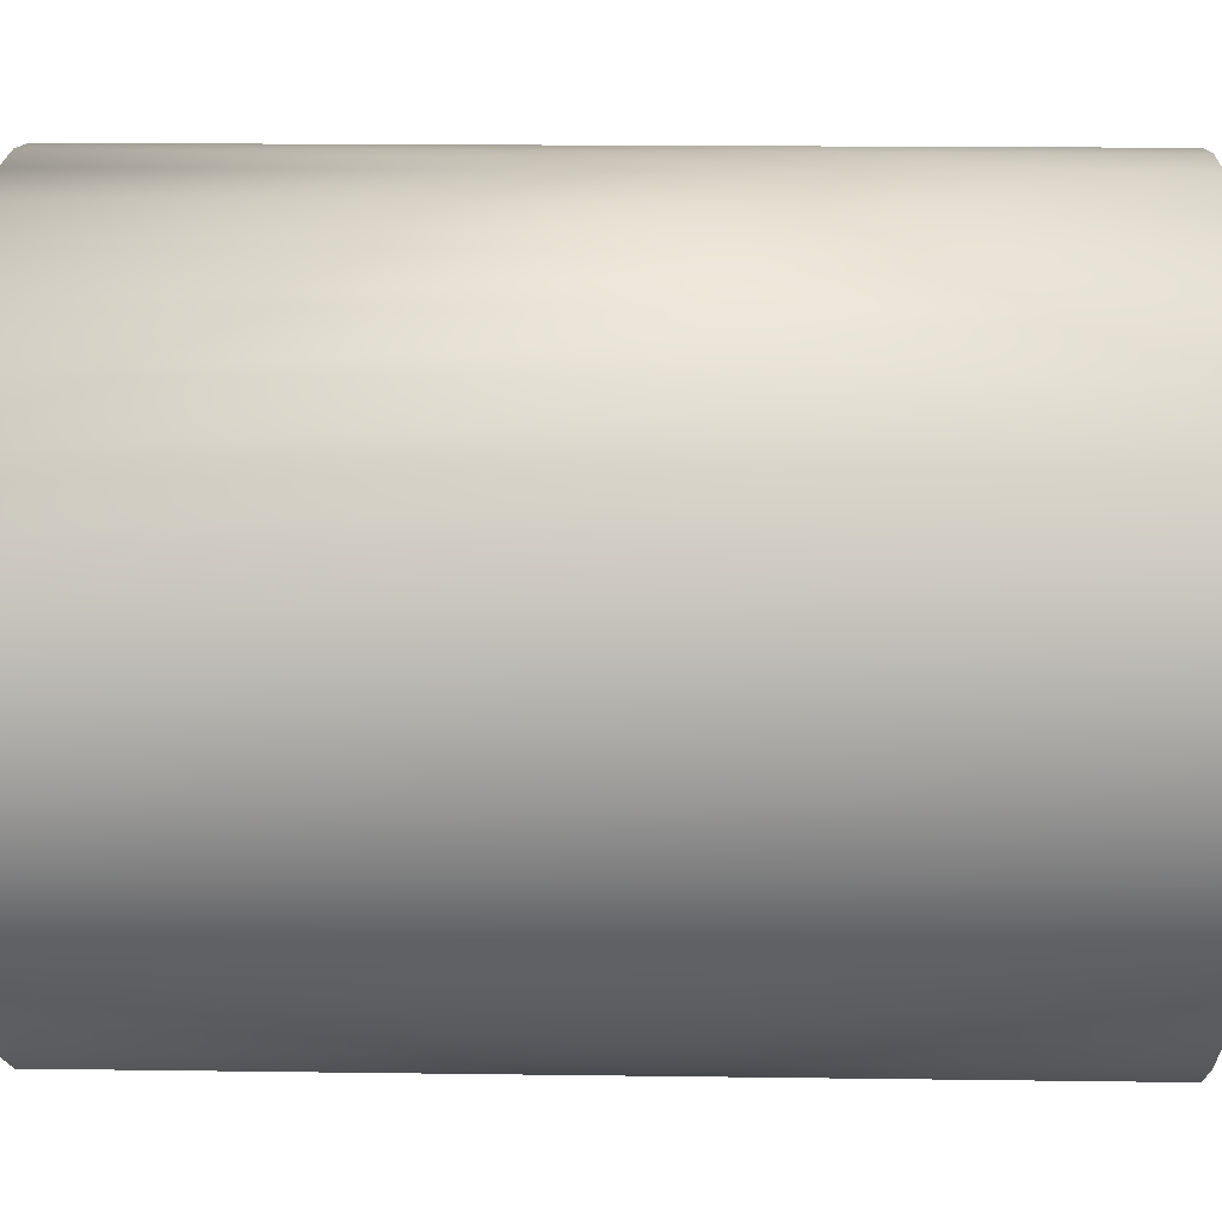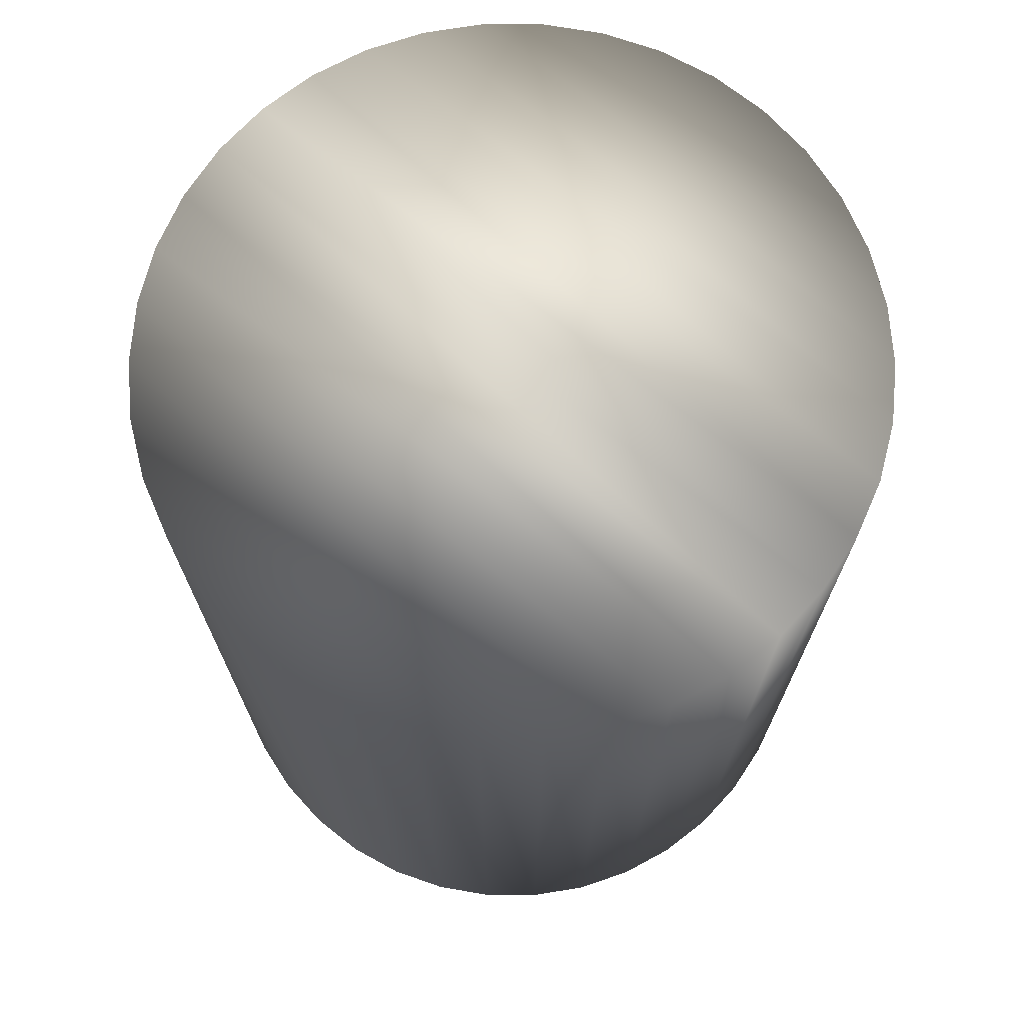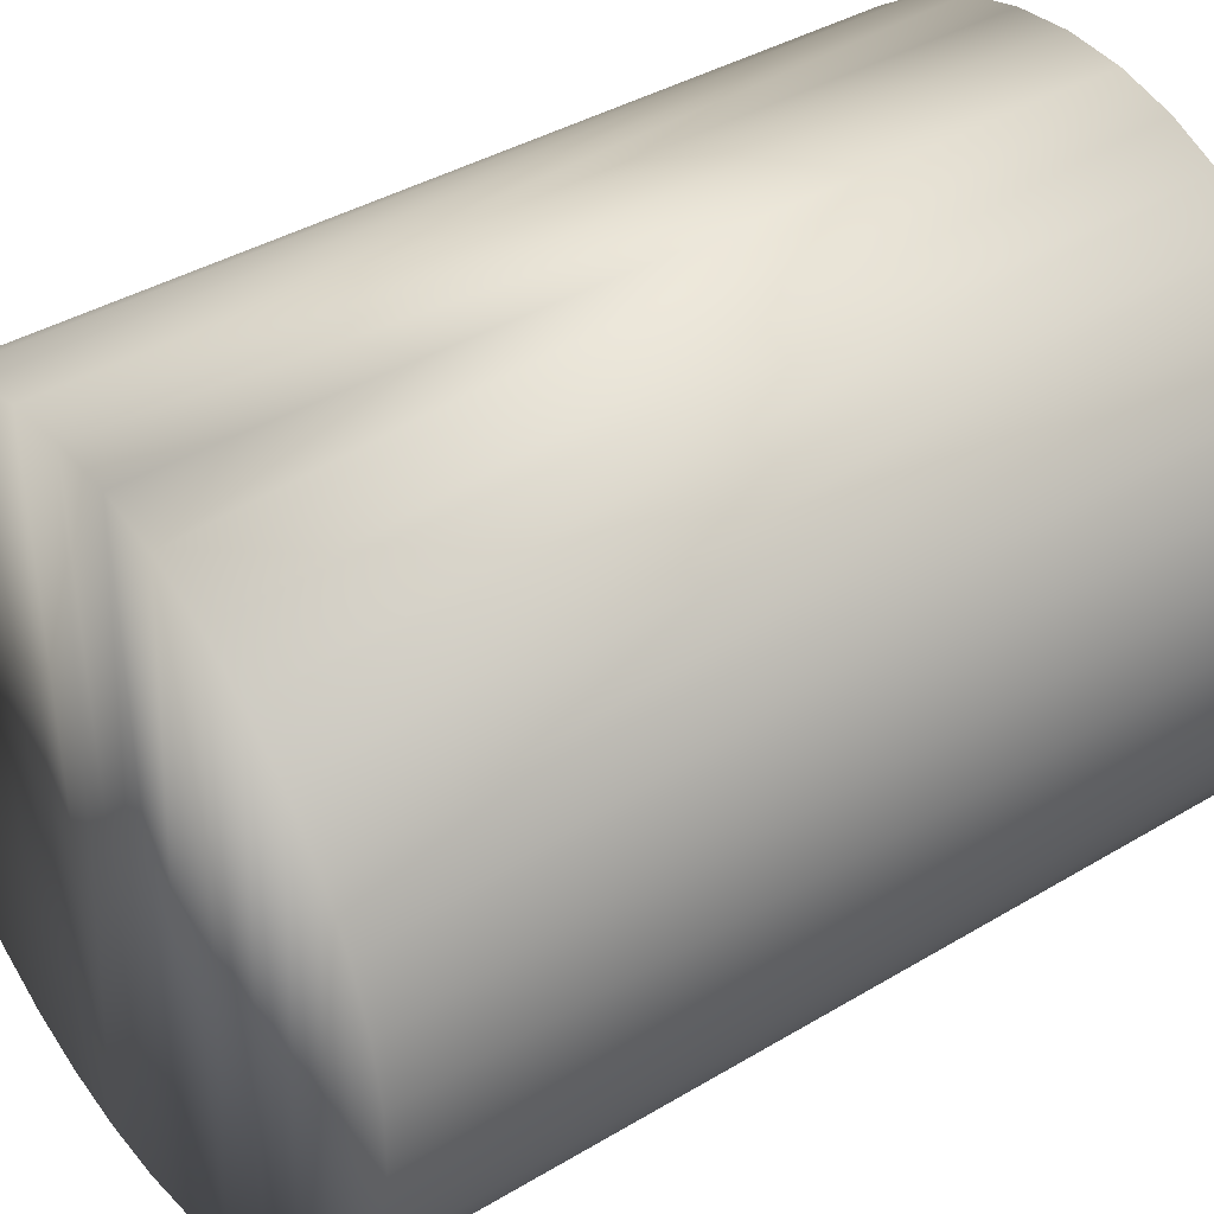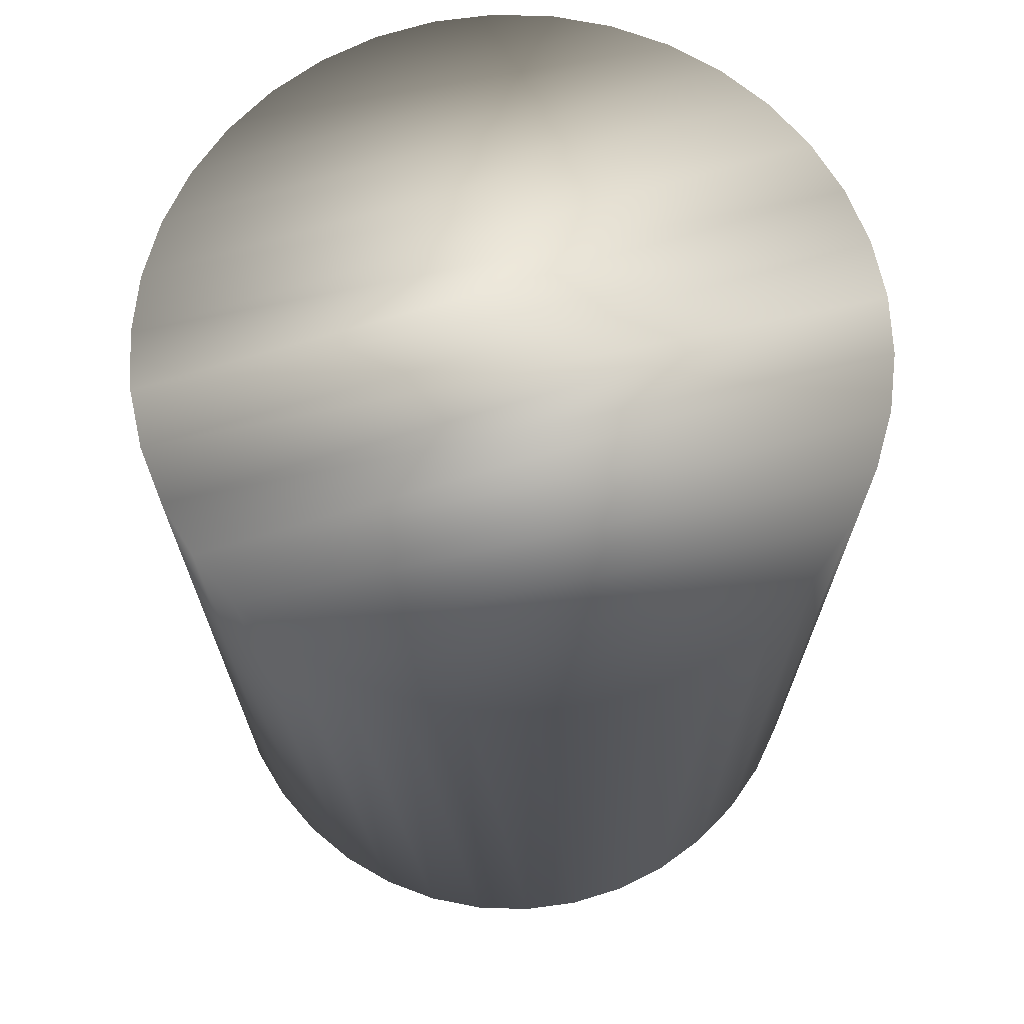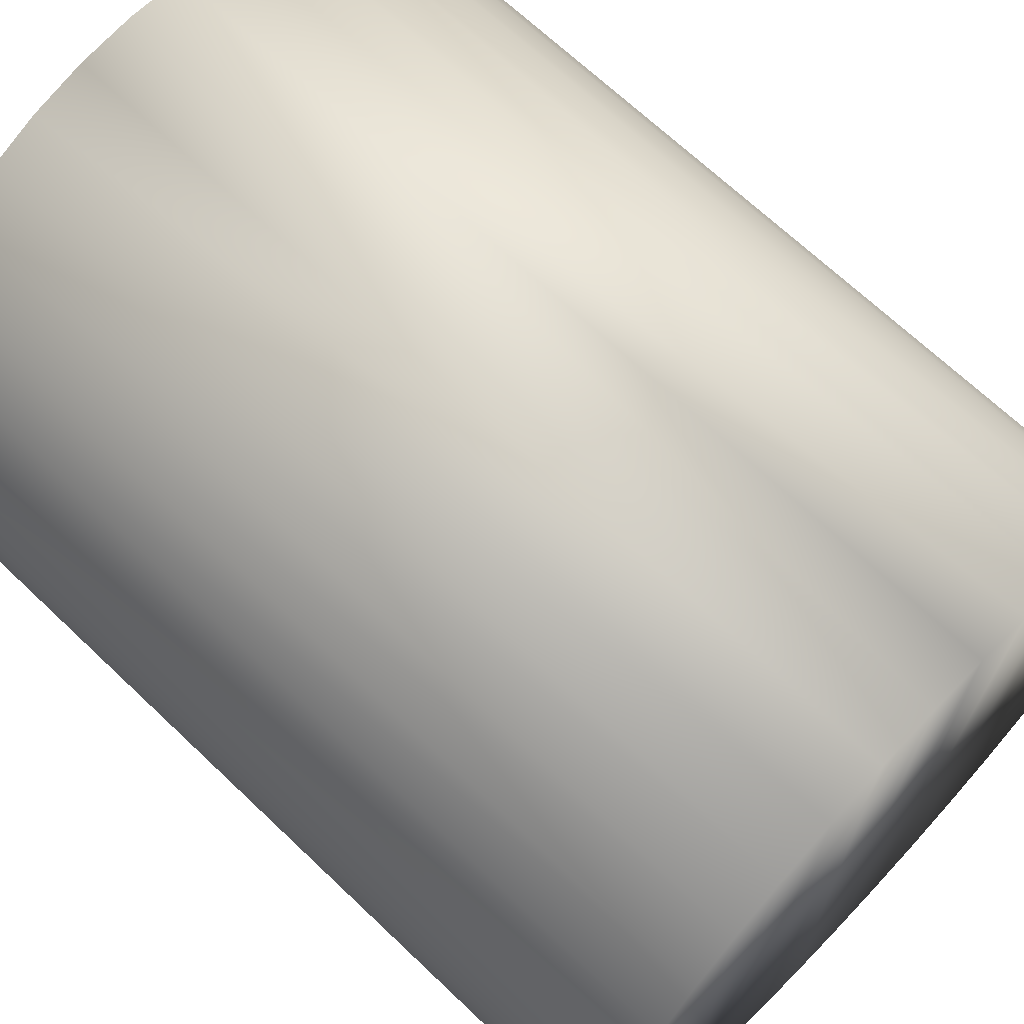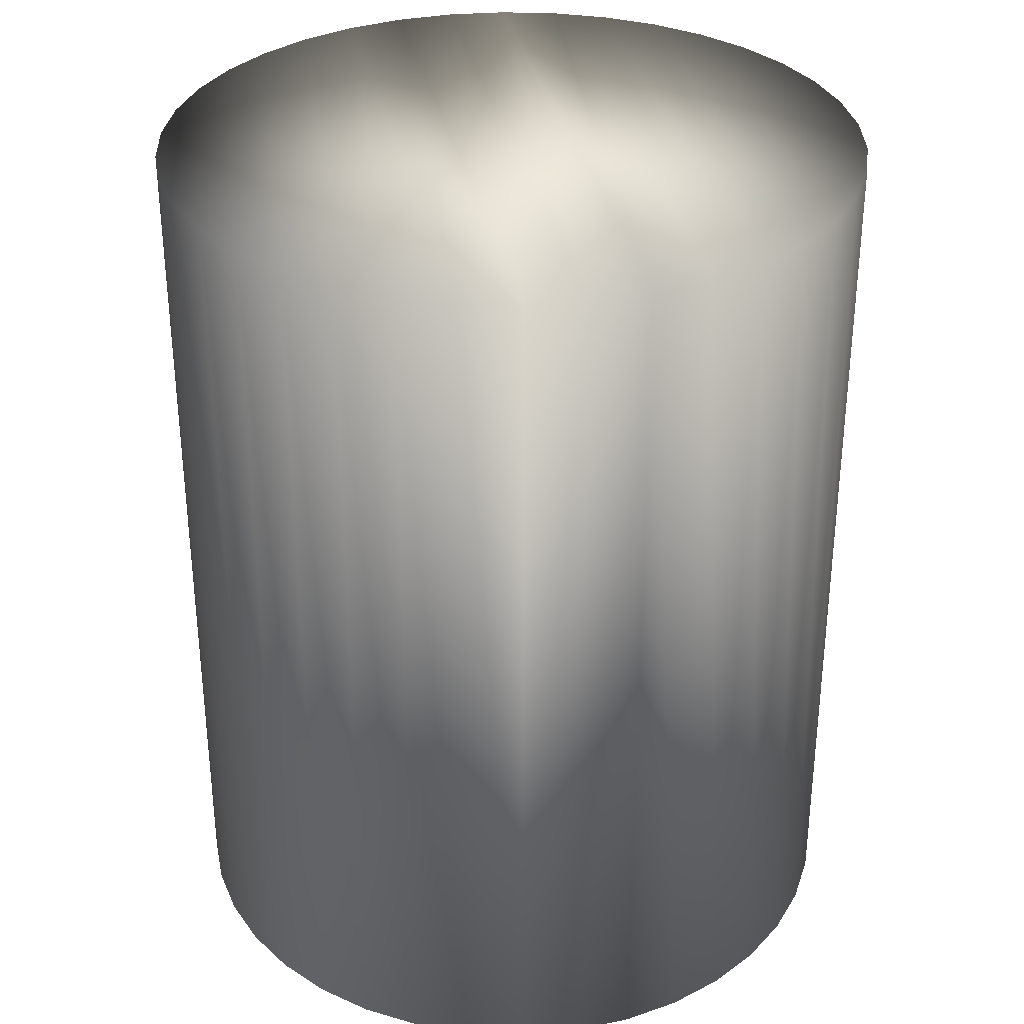
<metadata>
{"format":"obj","ext":"obj","renderer":"f3d","projection":"perspective","resolution":1024,"background":"white","views":[{"elev":16.6,"azim":-88.4,"up":"+Z"},{"elev":71.8,"azim":-51.9,"up":"+Y"},{"elev":39.2,"azim":53.2,"up":"+Z"},{"elev":69.3,"azim":-107.2,"up":"+Y"},{"elev":68.0,"azim":-46.3,"up":"+Z"},{"elev":32.8,"azim":-11.2,"up":"+Y"}]}
</metadata>
<code>
v -3.881 34.54 -116.1
v -3.881 34.54 -115.6
v -3.935 34.54 -116.1
v -3.935 34.54 -115.5
v -3.988 34.54 -116.1
v -3.988 34.54 -115.6
v -4.04 34.54 -116.1
v -4.04 34.54 -115.6
v -4.088 34.54 -116.1
v -4.088 34.54 -115.6
v -4.131 34.54 -116.1
v -4.131 34.54 -115.6
v -4.167 34.54 -116
v -4.167 34.54 -115.7
v -4.196 34.54 -116
v -4.196 34.54 -115.7
v -4.215 34.54 -115.9
v -4.215 34.54 -115.8
v -4.225 34.54 -115.9
v -4.225 34.54 -115.8
v -3.829 34.54 -115.6
v -3.829 34.54 -116.1
v -3.781 34.54 -115.6
v -3.781 34.54 -116.1
v -3.738 34.54 -115.6
v -3.738 34.54 -116.1
v -3.702 34.54 -115.7
v -3.702 34.54 -116
v -3.673 34.54 -115.7
v -3.673 34.54 -116
v -3.654 34.54 -115.8
v -3.654 34.54 -115.9
v -3.644 34.54 -115.8
v -3.644 34.54 -115.9
v -3.935 33.77 -116.1
v -3.881 33.77 -116.1
v -3.829 33.77 -116.1
v -3.781 33.77 -116.1
v -3.738 33.77 -116.1
v -3.702 33.77 -116
v -3.673 33.77 -116
v -3.654 33.77 -115.9
v -3.644 33.77 -115.9
v -3.644 33.77 -115.8
v -3.654 33.77 -115.8
v -3.673 33.77 -115.7
v -3.702 33.77 -115.7
v -3.738 33.77 -115.6
v -3.781 33.77 -115.6
v -3.829 33.77 -115.6
v -3.881 33.77 -115.6
v -3.935 33.77 -115.5
v -3.988 33.77 -115.6
v -4.04 33.77 -115.6
v -4.088 33.77 -115.6
v -4.131 33.77 -115.6
v -4.167 33.77 -115.7
v -4.196 33.77 -115.7
v -4.215 33.77 -115.8
v -4.225 33.77 -115.8
v -4.225 33.77 -115.9
v -4.215 33.77 -115.9
v -4.196 33.77 -116
v -4.167 33.77 -116
v -4.131 33.77 -116.1
v -4.088 33.77 -116.1
v -4.04 33.77 -116.1
v -3.988 33.77 -116.1
v -3.989 33.75 -115.5
v -3.989 33.75 -116.2
v -3.935 33.75 -115.5
v -3.935 33.75 -116.2
v -3.88 33.75 -115.5
v -3.88 33.75 -116.2
v -3.826 33.75 -115.5
v -3.826 33.75 -116.2
v -3.776 33.75 -115.5
v -3.776 33.75 -116.1
v -3.73 33.75 -115.6
v -3.73 33.75 -116.1
v -3.689 33.75 -115.6
v -3.689 33.75 -116.1
v -3.655 33.75 -115.7
v -3.655 33.75 -116
v -3.629 33.75 -115.7
v -3.629 33.75 -116
v -3.611 33.75 -115.8
v -3.611 33.75 -115.9
v -3.602 33.75 -115.8
v -3.602 33.75 -115.9
v -4.043 33.75 -116.2
v -4.043 33.75 -115.5
v -4.093 33.75 -116.1
v -4.093 33.75 -115.5
v -4.139 33.75 -116.1
v -4.139 33.75 -115.6
v -4.18 33.75 -116.1
v -4.18 33.75 -115.6
v -4.214 33.75 -116
v -4.214 33.75 -115.7
v -4.24 33.75 -116
v -4.24 33.75 -115.7
v -4.258 33.75 -115.9
v -4.258 33.75 -115.8
v -4.267 33.75 -115.9
v -4.267 33.75 -115.8
v -3.935 34.58 -116.2
v -3.989 34.58 -116.2
v -4.043 34.58 -116.2
v -4.093 34.58 -116.1
v -4.139 34.58 -116.1
v -4.18 34.58 -116.1
v -4.214 34.58 -116
v -4.24 34.58 -116
v -4.258 34.58 -115.9
v -4.267 34.58 -115.9
v -4.267 34.58 -115.8
v -4.258 34.58 -115.8
v -4.24 34.58 -115.7
v -4.214 34.58 -115.7
v -4.18 34.58 -115.6
v -4.139 34.58 -115.6
v -4.093 34.58 -115.5
v -4.043 34.58 -115.5
v -3.989 34.58 -115.5
v -3.935 34.58 -115.5
v -3.88 34.58 -115.5
v -3.826 34.58 -115.5
v -3.776 34.58 -115.5
v -3.73 34.58 -115.6
v -3.689 34.58 -115.6
v -3.655 34.58 -115.7
v -3.629 34.58 -115.7
v -3.611 34.58 -115.8
v -3.602 34.58 -115.8
v -3.602 34.58 -115.9
v -3.611 34.58 -115.9
v -3.629 34.58 -116
v -3.655 34.58 -116
v -3.689 34.58 -116.1
v -3.73 34.58 -116.1
v -3.776 34.58 -116.1
v -3.826 34.58 -116.2
v -3.88 34.58 -116.2
f 1 2 3
f 3 2 4
f 3 4 5
f 5 4 6
f 5 6 7
f 7 6 8
f 7 8 9
f 9 8 10
f 9 10 11
f 11 10 12
f 11 12 13
f 13 12 14
f 13 14 15
f 15 14 16
f 15 16 17
f 17 16 18
f 17 18 19
f 19 18 20
f 2 1 21
f 21 1 22
f 21 22 23
f 23 22 24
f 23 24 25
f 25 24 26
f 25 26 27
f 27 26 28
f 27 28 29
f 29 28 30
f 29 30 31
f 31 30 32
f 31 32 33
f 33 32 34
f 3 35 1
f 1 35 36
f 1 36 22
f 22 36 37
f 22 37 24
f 24 37 38
f 24 38 26
f 26 38 39
f 26 39 28
f 28 39 40
f 28 40 30
f 30 40 41
f 30 41 32
f 32 41 42
f 32 42 34
f 34 42 43
f 34 43 33
f 33 43 44
f 33 44 31
f 31 44 45
f 31 45 29
f 29 45 46
f 29 46 27
f 27 46 47
f 27 47 25
f 25 47 48
f 25 48 23
f 23 48 49
f 23 49 21
f 21 49 50
f 21 50 2
f 2 50 51
f 2 51 4
f 4 51 52
f 4 52 6
f 6 52 53
f 6 53 8
f 8 53 54
f 8 54 10
f 10 54 55
f 10 55 12
f 12 55 56
f 12 56 14
f 14 56 57
f 14 57 16
f 16 57 58
f 16 58 18
f 18 58 59
f 18 59 20
f 20 59 60
f 20 60 19
f 19 60 61
f 19 61 17
f 17 61 62
f 17 62 15
f 15 62 63
f 15 63 13
f 13 63 64
f 13 64 11
f 11 64 65
f 11 65 9
f 9 65 66
f 9 66 7
f 7 66 67
f 7 67 5
f 5 67 68
f 5 68 3
f 3 68 35
f 68 53 35
f 35 53 52
f 35 52 36
f 36 52 51
f 36 51 37
f 37 51 50
f 37 50 38
f 38 50 49
f 38 49 39
f 39 49 48
f 39 48 40
f 40 48 47
f 40 47 41
f 41 47 46
f 41 46 42
f 42 46 45
f 42 45 43
f 43 45 44
f 53 68 54
f 54 68 67
f 54 67 55
f 55 67 66
f 55 66 56
f 56 66 65
f 56 65 57
f 57 65 64
f 57 64 58
f 58 64 63
f 58 63 59
f 59 63 62
f 59 62 60
f 60 62 61
f 69 70 71
f 71 70 72
f 71 72 73
f 73 72 74
f 73 74 75
f 75 74 76
f 75 76 77
f 77 76 78
f 77 78 79
f 79 78 80
f 79 80 81
f 81 80 82
f 81 82 83
f 83 82 84
f 83 84 85
f 85 84 86
f 85 86 87
f 87 86 88
f 87 88 89
f 89 88 90
f 70 69 91
f 91 69 92
f 91 92 93
f 93 92 94
f 93 94 95
f 95 94 96
f 95 96 97
f 97 96 98
f 97 98 99
f 99 98 100
f 99 100 101
f 101 100 102
f 101 102 103
f 103 102 104
f 103 104 105
f 105 104 106
f 107 72 108
f 108 72 70
f 108 70 91
f 108 91 109
f 109 91 93
f 109 93 110
f 110 93 95
f 110 95 111
f 111 95 97
f 111 97 112
f 112 97 99
f 112 99 113
f 113 99 101
f 113 101 114
f 114 101 103
f 114 103 115
f 115 103 105
f 115 105 116
f 116 105 106
f 116 106 117
f 117 106 104
f 117 104 118
f 118 104 102
f 118 102 119
f 119 102 100
f 119 100 120
f 120 100 98
f 120 98 121
f 121 98 96
f 121 96 122
f 122 96 94
f 122 94 123
f 123 94 92
f 123 92 124
f 124 92 69
f 124 69 125
f 125 69 126
f 126 69 71
f 126 71 127
f 127 71 73
f 127 73 75
f 127 75 128
f 128 75 77
f 128 77 129
f 129 77 79
f 129 79 130
f 130 79 81
f 130 81 131
f 131 81 83
f 131 83 132
f 132 83 85
f 132 85 133
f 133 85 87
f 133 87 134
f 134 87 89
f 134 89 135
f 135 89 90
f 135 90 136
f 136 90 88
f 136 88 137
f 137 88 86
f 137 86 138
f 138 86 84
f 138 84 139
f 139 84 82
f 139 82 140
f 140 82 80
f 140 80 141
f 141 80 78
f 141 78 142
f 142 78 76
f 142 76 143
f 143 76 74
f 143 74 144
f 144 74 107
f 107 74 72
f 127 144 126
f 126 144 107
f 126 107 125
f 125 107 108
f 125 108 124
f 124 108 109
f 124 109 123
f 123 109 110
f 123 110 122
f 122 110 111
f 122 111 121
f 121 111 112
f 121 112 120
f 120 112 113
f 120 113 119
f 119 113 114
f 119 114 118
f 118 114 115
f 118 115 117
f 117 115 116
f 144 127 143
f 143 127 128
f 143 128 142
f 142 128 129
f 142 129 141
f 141 129 130
f 141 130 140
f 140 130 131
f 140 131 139
f 139 131 132
f 139 132 138
f 138 132 133
f 138 133 137
f 137 133 134
f 137 134 136
f 136 134 135

</code>
